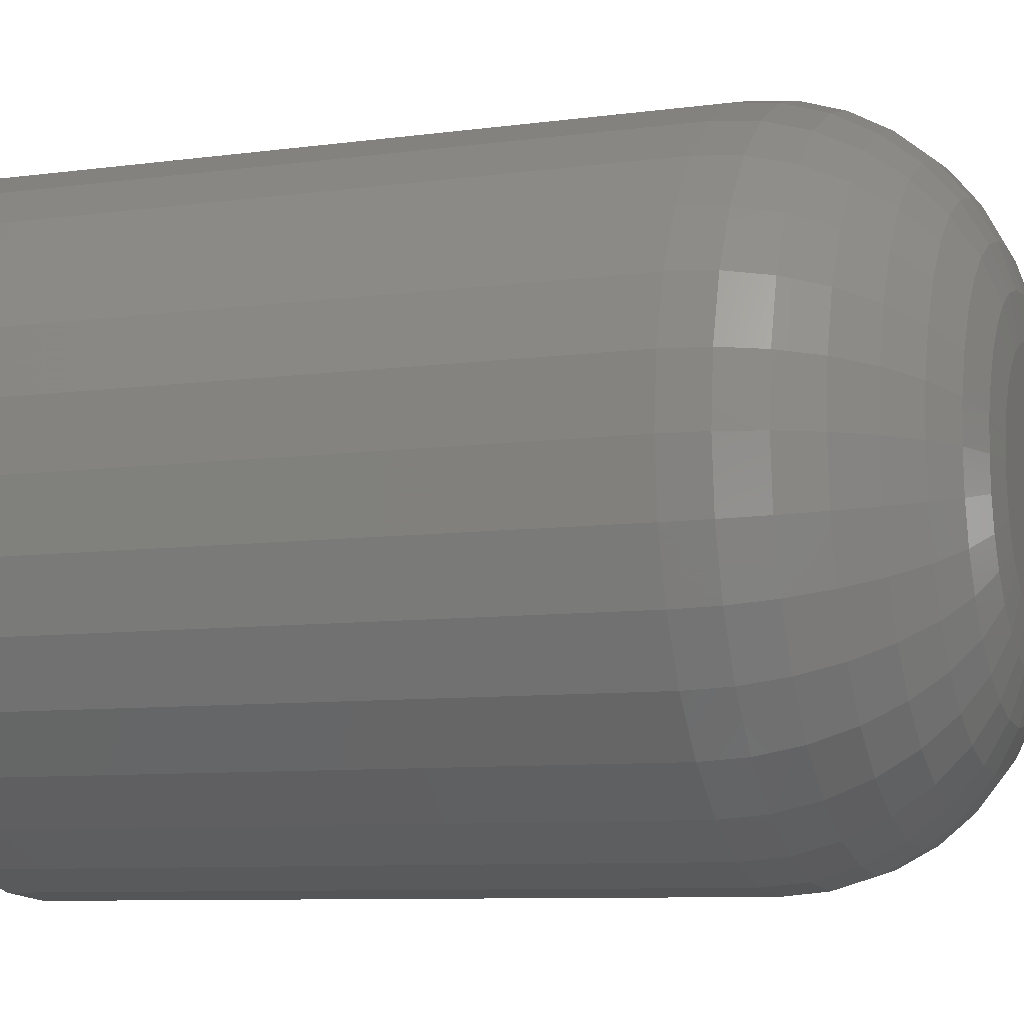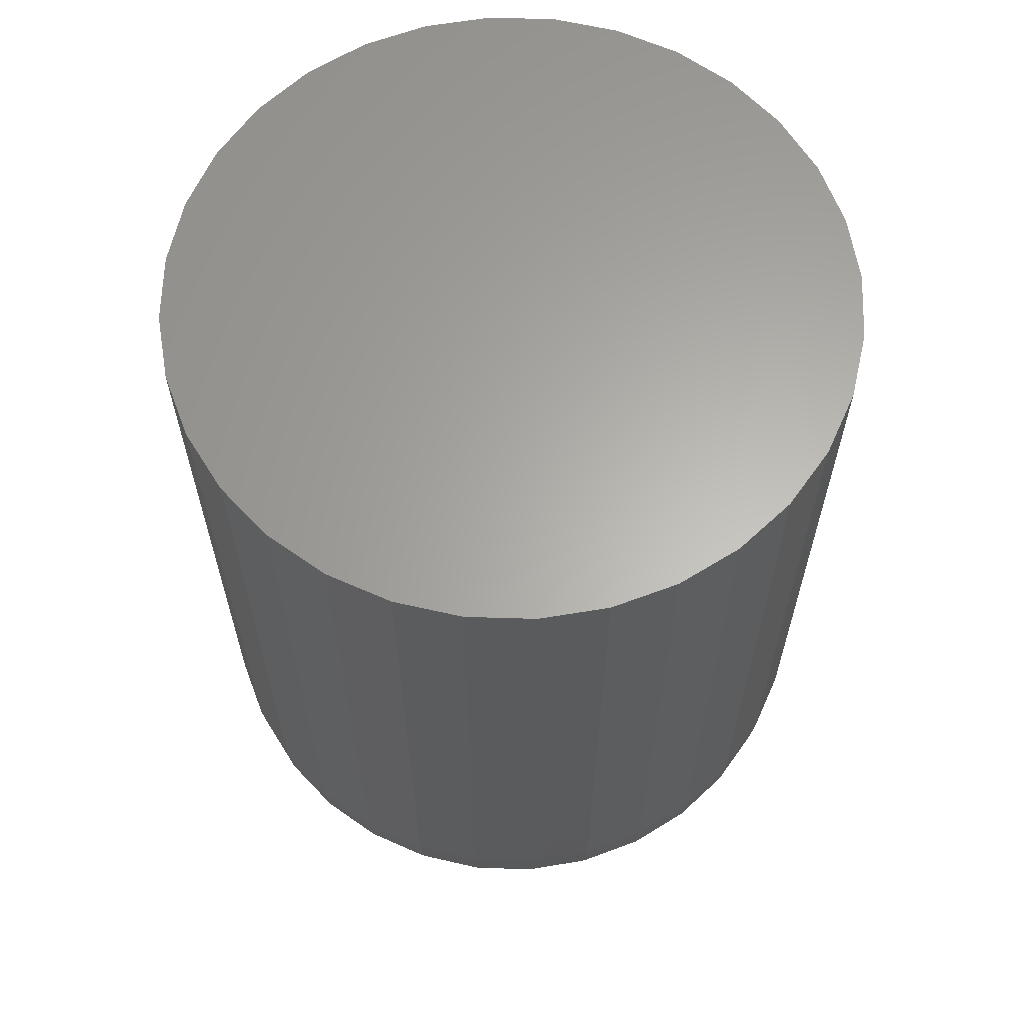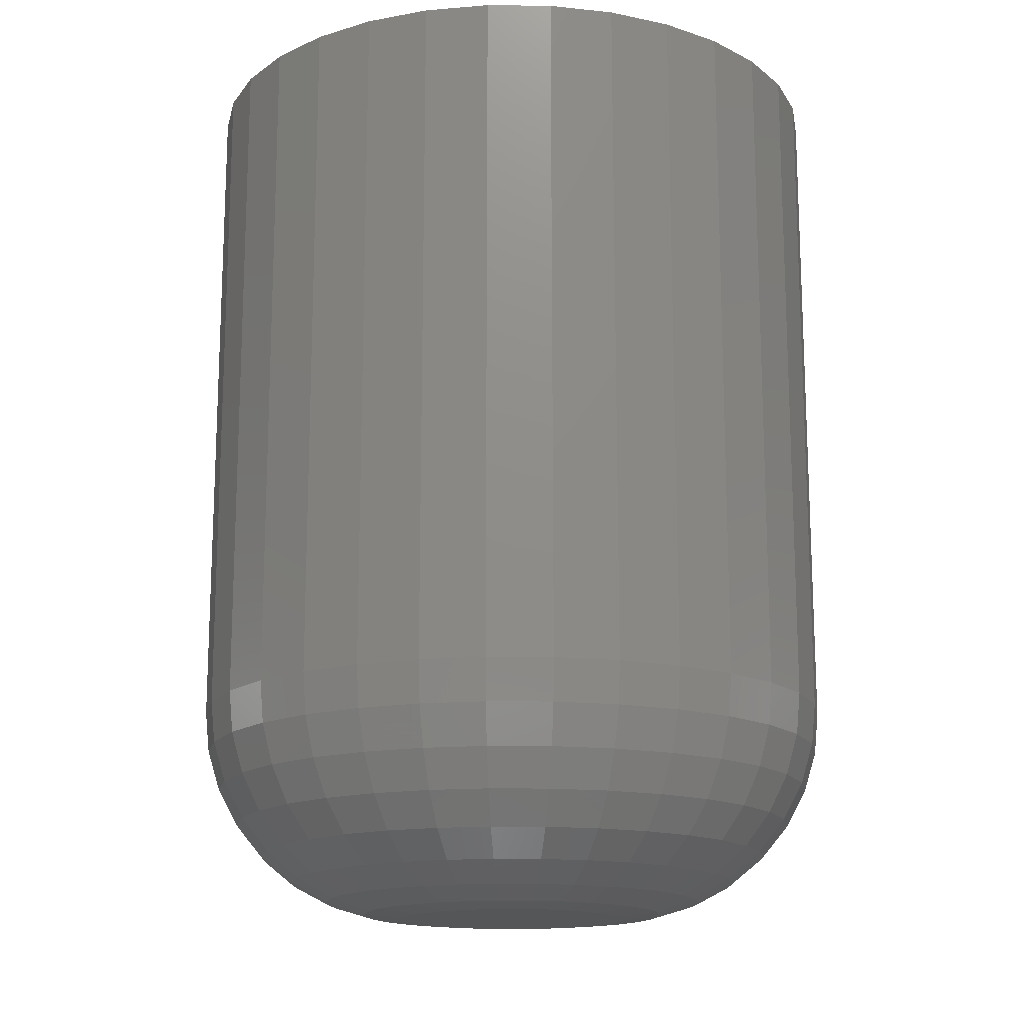
<metadata>
{"format":"stl","ext":"stl","renderer":"f3d","projection":"perspective","resolution":1024,"background":"white","views":[{"elev":-8.4,"azim":110.5,"up":"+Y"},{"elev":63.4,"azim":18.6,"up":"+Z"},{"elev":-15.6,"azim":128.1,"up":"+Z"}]}
</metadata>
<code>
# stl→obj: 320 verts, 636 faces
v 0.004441 0.09564 0
v 0.0231 0.0938 0
v -0.01422 0.0938 0
v -0.03216 0.08836 0
v 0.04104 0.08836 0
v -0.04869 0.07952 0
v 0.05758 0.07952 0
v 0.04104 -0.08836 0
v -0.03216 -0.08836 0
v 0.05758 -0.07952 0
v -0.01422 -0.0938 0
v 0.0231 -0.0938 0
v 0.004441 -0.09564 0
v -0.04869 -0.07952 0
v -0.06319 -0.06763 0
v 0.07207 -0.06763 0
v -0.07508 -0.05314 0
v 0.08396 -0.05314 0
v -0.08392 -0.0366 0
v 0.0928 -0.0366 0
v -0.08936 -0.01866 0
v 0.09824 -0.01866 0
v -0.0912 -3.199e-17 0
v 0.1001 -2.465e-17 0
v -0.08936 0.01866 0
v 0.09824 0.01866 0
v -0.08392 0.0366 0
v 0.0928 0.0366 0
v -0.07508 0.05314 0
v 0.08396 0.05314 0
v -0.06319 0.06763 0
v 0.07207 0.06763 0
v 0.2798 -3.12e-16 0.1797
v 0.2798 0 0.75
v 0.2745 -0.05371 0.1797
v 0.2745 -0.05371 0.75
v 0.2588 -0.1054 0.1797
v 0.2588 -0.1054 0.75
v 0.2334 -0.153 0.1797
v 0.2334 -0.153 0.75
v 0.1991 -0.1947 0.1797
v 0.1991 -0.1947 0.75
v 0.1574 -0.2289 0.1797
v 0.1574 -0.2289 0.75
v 0.1098 -0.2544 0.1797
v 0.1098 -0.2544 0.75
v 0.05815 -0.27 0.1797
v 0.05815 -0.27 0.75
v 0.004441 -0.2753 0.1797
v 0.004441 -0.2753 0.75
v -0.04927 -0.27 0.1797
v -0.04927 -0.27 0.75
v -0.1009 -0.2544 0.1797
v -0.1009 -0.2544 0.75
v -0.1485 -0.2289 0.1797
v -0.1485 -0.2289 0.75
v -0.1902 -0.1947 0.1797
v -0.1902 -0.1947 0.75
v -0.2245 -0.153 0.1797
v -0.2245 -0.153 0.75
v -0.2499 -0.1054 0.1797
v -0.2499 -0.1054 0.75
v -0.2656 -0.05371 0.1797
v -0.2656 -0.05371 0.75
v -0.2709 3.372e-17 0.1797
v -0.2709 3.372e-17 0.75
v -0.2656 0.05371 0.1797
v -0.2656 0.05371 0.75
v -0.2499 0.1054 0.1797
v -0.2499 0.1054 0.75
v -0.2245 0.153 0.1797
v -0.2245 0.153 0.75
v -0.1902 0.1947 0.1797
v -0.1902 0.1947 0.75
v -0.1485 0.2289 0.1797
v -0.1485 0.2289 0.75
v -0.1009 0.2544 0.1797
v -0.1009 0.2544 0.75
v -0.04927 0.27 0.1797
v -0.04927 0.27 0.75
v 0.004441 0.2753 0.1797
v 0.004441 0.2753 0.75
v 0.05815 0.27 0.1797
v 0.05815 0.27 0.75
v 0.1098 0.2544 0.1797
v 0.1098 0.2544 0.75
v 0.1574 0.2289 0.1797
v 0.1574 0.2289 0.75
v 0.1991 0.1947 0.1797
v 0.1991 0.1947 0.75
v 0.2334 0.153 0.1797
v 0.2334 0.153 0.75
v 0.2588 0.1054 0.1797
v 0.2588 0.1054 0.75
v 0.2745 0.05371 0.1797
v 0.2745 0.05371 0.75
v 0.2763 -1.11e-16 0.1446
v 0.2711 -0.05304 0.1446
v 0.2661 -1.11e-16 0.1109
v 0.2611 -0.05105 0.1109
v 0.2495 -1.11e-16 0.07986
v 0.2448 -0.04781 0.07986
v 0.2271 -8.327e-17 0.05263
v 0.2229 -0.04345 0.05263
v 0.1999 -6.939e-17 0.03028
v 0.1962 -0.03813 0.03028
v 0.1688 -4.163e-17 0.01368
v 0.1657 -0.03207 0.01368
v 0.1351 -2.776e-17 0.003453
v 0.1326 -0.0255 0.003453
v -0.2622 -0.05304 0.1446
v -0.2674 5.551e-17 0.1446
v -0.2522 -0.05105 0.1109
v -0.2572 5.551e-17 0.1109
v -0.2359 -0.04781 0.07986
v -0.2406 5.551e-17 0.07986
v -0.214 -0.04345 0.05263
v -0.2183 6.939e-17 0.05263
v -0.1873 -0.03813 0.03028
v -0.191 5.551e-17 0.03028
v -0.1568 -0.03207 0.01368
v -0.16 5.551e-17 0.01368
v -0.1237 -0.0255 0.003453
v -0.1263 5.551e-17 0.003453
v -0.2467 -0.104 0.1446
v -0.2373 -0.1001 0.1109
v -0.222 -0.09378 0.07986
v -0.2013 -0.08522 0.05263
v -0.1762 -0.0748 0.03028
v -0.1474 -0.06292 0.01368
v -0.1163 -0.05002 0.003453
v -0.2216 -0.151 0.1446
v -0.2131 -0.1454 0.1109
v -0.1993 -0.1361 0.07986
v -0.1807 -0.1237 0.05263
v -0.1581 -0.1086 0.03028
v -0.1323 -0.09134 0.01368
v -0.1042 -0.07261 0.003453
v -0.1878 -0.1922 0.1446
v -0.1806 -0.185 0.1109
v -0.1688 -0.1733 0.07986
v -0.153 -0.1575 0.05263
v -0.1338 -0.1382 0.03028
v -0.1118 -0.1163 0.01368
v -0.08798 -0.09242 0.003453
v -0.1466 -0.2261 0.1446
v -0.1409 -0.2176 0.1109
v -0.1317 -0.2037 0.07986
v -0.1193 -0.1852 0.05263
v -0.1042 -0.1625 0.03028
v -0.0869 -0.1367 0.01368
v -0.06817 -0.1087 0.003453
v -0.0996 -0.2512 0.1446
v -0.09569 -0.2417 0.1109
v -0.08933 -0.2264 0.07986
v -0.08078 -0.2057 0.05263
v -0.07036 -0.1806 0.03028
v -0.05847 -0.1519 0.01368
v -0.04557 -0.1207 0.003453
v -0.0486 -0.2667 0.1446
v -0.0466 -0.2566 0.1109
v -0.04337 -0.2403 0.07986
v -0.03901 -0.2184 0.05263
v -0.03369 -0.1917 0.03028
v -0.02763 -0.1612 0.01368
v -0.02106 -0.1282 0.003453
v 0.004441 -0.2719 0.1446
v 0.004441 -0.2617 0.1109
v 0.004441 -0.245 0.07986
v 0.004441 -0.2227 0.05263
v 0.004441 -0.1955 0.03028
v 0.004441 -0.1644 0.01368
v 0.004441 -0.1307 0.003453
v 0.05748 -0.2667 0.1446
v 0.05549 -0.2566 0.1109
v 0.05225 -0.2403 0.07986
v 0.04789 -0.2184 0.05263
v 0.04258 -0.1917 0.03028
v 0.03651 -0.1612 0.01368
v 0.02994 -0.1282 0.003453
v 0.1085 -0.2512 0.1446
v 0.1046 -0.2417 0.1109
v 0.09822 -0.2264 0.07986
v 0.08966 -0.2057 0.05263
v 0.07924 -0.1806 0.03028
v 0.06736 -0.1519 0.01368
v 0.05446 -0.1207 0.003453
v 0.1555 -0.2261 0.1446
v 0.1498 -0.2176 0.1109
v 0.1406 -0.2037 0.07986
v 0.1282 -0.1852 0.05263
v 0.113 -0.1625 0.03028
v 0.09578 -0.1367 0.01368
v 0.07705 -0.1087 0.003453
v 0.1967 -0.1922 0.1446
v 0.1895 -0.185 0.1109
v 0.1777 -0.1733 0.07986
v 0.1619 -0.1575 0.05263
v 0.1427 -0.1382 0.03028
v 0.1207 -0.1163 0.01368
v 0.09686 -0.09242 0.003453
v 0.2305 -0.151 0.1446
v 0.222 -0.1454 0.1109
v 0.2082 -0.1361 0.07986
v 0.1896 -0.1237 0.05263
v 0.167 -0.1086 0.03028
v 0.1411 -0.09134 0.01368
v 0.1131 -0.07261 0.003453
v 0.2556 -0.104 0.1446
v 0.2462 -0.1001 0.1109
v 0.2308 -0.09378 0.07986
v 0.2102 -0.08522 0.05263
v 0.185 -0.0748 0.03028
v 0.1563 -0.06292 0.01368
v 0.1252 -0.05002 0.003453
v -0.2622 0.05304 0.1446
v -0.2522 0.05105 0.1109
v -0.2359 0.04781 0.07986
v -0.214 0.04345 0.05263
v -0.1873 0.03813 0.03028
v -0.1568 0.03207 0.01368
v -0.1237 0.0255 0.003453
v 0.2711 0.05304 0.1446
v 0.2611 0.05105 0.1109
v 0.2448 0.04781 0.07986
v 0.2229 0.04345 0.05263
v 0.1962 0.03813 0.03028
v 0.1657 0.03207 0.01368
v 0.1326 0.0255 0.003453
v 0.2556 0.104 0.1446
v 0.2462 0.1001 0.1109
v 0.2308 0.09378 0.07986
v 0.2102 0.08522 0.05263
v 0.185 0.0748 0.03028
v 0.1563 0.06292 0.01368
v 0.1252 0.05002 0.003453
v 0.2305 0.151 0.1446
v 0.222 0.1454 0.1109
v 0.2082 0.1361 0.07986
v 0.1896 0.1237 0.05263
v 0.167 0.1086 0.03028
v 0.1411 0.09134 0.01368
v 0.1131 0.07261 0.003453
v 0.1967 0.1922 0.1446
v 0.1895 0.185 0.1109
v 0.1777 0.1733 0.07986
v 0.1619 0.1575 0.05263
v 0.1427 0.1382 0.03028
v 0.1207 0.1163 0.01368
v 0.09686 0.09242 0.003453
v 0.1555 0.2261 0.1446
v 0.1498 0.2176 0.1109
v 0.1406 0.2037 0.07986
v 0.1282 0.1852 0.05263
v 0.113 0.1625 0.03028
v 0.09578 0.1367 0.01368
v 0.07705 0.1087 0.003453
v 0.1085 0.2512 0.1446
v 0.1046 0.2417 0.1109
v 0.09822 0.2264 0.07986
v 0.08966 0.2057 0.05263
v 0.07924 0.1806 0.03028
v 0.06736 0.1519 0.01368
v 0.05446 0.1207 0.003453
v 0.05748 0.2667 0.1446
v 0.05549 0.2566 0.1109
v 0.05225 0.2403 0.07986
v 0.04789 0.2184 0.05263
v 0.04258 0.1917 0.03028
v 0.03651 0.1612 0.01368
v 0.02994 0.1282 0.003453
v 0.004441 0.2719 0.1446
v 0.004441 0.2617 0.1109
v 0.004441 0.245 0.07986
v 0.004441 0.2227 0.05263
v 0.004441 0.1955 0.03028
v 0.004441 0.1644 0.01368
v 0.004441 0.1307 0.003453
v -0.0486 0.2667 0.1446
v -0.0466 0.2566 0.1109
v -0.04337 0.2403 0.07986
v -0.03901 0.2184 0.05263
v -0.03369 0.1917 0.03028
v -0.02763 0.1612 0.01368
v -0.02106 0.1282 0.003453
v -0.0996 0.2512 0.1446
v -0.09569 0.2417 0.1109
v -0.08933 0.2264 0.07986
v -0.08078 0.2057 0.05263
v -0.07036 0.1806 0.03028
v -0.05847 0.1519 0.01368
v -0.04557 0.1207 0.003453
v -0.1466 0.2261 0.1446
v -0.1409 0.2176 0.1109
v -0.1317 0.2037 0.07986
v -0.1193 0.1852 0.05263
v -0.1042 0.1625 0.03028
v -0.0869 0.1367 0.01368
v -0.06817 0.1087 0.003453
v -0.1878 0.1922 0.1446
v -0.1806 0.185 0.1109
v -0.1688 0.1733 0.07986
v -0.153 0.1575 0.05263
v -0.1338 0.1382 0.03028
v -0.1118 0.1163 0.01368
v -0.08798 0.09242 0.003453
v -0.2216 0.151 0.1446
v -0.2131 0.1454 0.1109
v -0.1993 0.1361 0.07986
v -0.1807 0.1237 0.05263
v -0.1581 0.1086 0.03028
v -0.1323 0.09134 0.01368
v -0.1042 0.07261 0.003453
v -0.2467 0.104 0.1446
v -0.2373 0.1001 0.1109
v -0.222 0.09378 0.07986
v -0.2013 0.08522 0.05263
v -0.1762 0.0748 0.03028
v -0.1474 0.06292 0.01368
v -0.1163 0.05002 0.003453
f 1 2 3
f 4 3 2
f 5 4 2
f 6 4 5
f 7 6 5
f 8 9 10
f 11 9 8
f 12 11 8
f 13 11 12
f 9 14 10
f 10 14 15
f 10 15 16
f 16 15 17
f 16 17 18
f 18 17 19
f 18 19 20
f 20 19 21
f 20 21 22
f 22 21 23
f 22 23 24
f 24 23 25
f 24 25 26
f 26 25 27
f 26 27 28
f 28 27 29
f 28 29 30
f 30 29 31
f 30 31 32
f 32 31 6
f 32 6 7
f 33 34 35
f 35 34 36
f 35 36 37
f 37 36 38
f 37 38 39
f 39 38 40
f 39 40 41
f 41 40 42
f 41 42 43
f 43 42 44
f 43 44 45
f 45 44 46
f 45 46 47
f 47 46 48
f 47 48 49
f 49 48 50
f 49 50 51
f 51 50 52
f 51 52 53
f 53 52 54
f 53 54 55
f 55 54 56
f 55 56 57
f 57 56 58
f 57 58 59
f 59 58 60
f 59 60 61
f 61 60 62
f 61 62 63
f 63 62 64
f 63 64 65
f 65 64 66
f 65 66 67
f 67 66 68
f 67 68 69
f 69 68 70
f 69 70 71
f 71 70 72
f 71 72 73
f 73 72 74
f 73 74 75
f 75 74 76
f 75 76 77
f 77 76 78
f 77 78 79
f 79 78 80
f 79 80 81
f 81 80 82
f 81 82 83
f 83 82 84
f 83 84 85
f 85 84 86
f 85 86 87
f 87 86 88
f 87 88 89
f 89 88 90
f 89 90 91
f 91 90 92
f 91 92 93
f 93 92 94
f 93 94 95
f 95 94 96
f 95 96 33
f 33 96 34
f 33 35 97
f 97 35 98
f 97 98 99
f 99 98 100
f 99 100 101
f 101 100 102
f 101 102 103
f 103 102 104
f 103 104 105
f 105 104 106
f 105 106 107
f 107 106 108
f 107 108 109
f 109 108 110
f 109 110 24
f 24 110 22
f 63 65 111
f 111 65 112
f 111 112 113
f 113 112 114
f 113 114 115
f 115 114 116
f 115 116 117
f 117 116 118
f 117 118 119
f 119 118 120
f 119 120 121
f 121 120 122
f 121 122 123
f 123 122 124
f 123 124 21
f 21 124 23
f 61 63 125
f 125 63 111
f 125 111 126
f 126 111 113
f 126 113 127
f 127 113 115
f 127 115 128
f 128 115 117
f 128 117 129
f 129 117 119
f 129 119 130
f 130 119 121
f 130 121 131
f 131 121 123
f 131 123 19
f 19 123 21
f 59 61 132
f 132 61 125
f 132 125 133
f 133 125 126
f 133 126 134
f 134 126 127
f 134 127 135
f 135 127 128
f 135 128 136
f 136 128 129
f 136 129 137
f 137 129 130
f 137 130 138
f 138 130 131
f 138 131 17
f 17 131 19
f 57 59 139
f 139 59 132
f 139 132 140
f 140 132 133
f 140 133 141
f 141 133 134
f 141 134 142
f 142 134 135
f 142 135 143
f 143 135 136
f 143 136 144
f 144 136 137
f 144 137 145
f 145 137 138
f 145 138 15
f 15 138 17
f 55 57 146
f 146 57 139
f 146 139 147
f 147 139 140
f 147 140 148
f 148 140 141
f 148 141 149
f 149 141 142
f 149 142 150
f 150 142 143
f 150 143 151
f 151 143 144
f 151 144 152
f 152 144 145
f 152 145 14
f 14 145 15
f 53 55 153
f 153 55 146
f 153 146 154
f 154 146 147
f 154 147 155
f 155 147 148
f 155 148 156
f 156 148 149
f 156 149 157
f 157 149 150
f 157 150 158
f 158 150 151
f 158 151 159
f 159 151 152
f 159 152 9
f 9 152 14
f 51 53 160
f 160 53 153
f 160 153 161
f 161 153 154
f 161 154 162
f 162 154 155
f 162 155 163
f 163 155 156
f 163 156 164
f 164 156 157
f 164 157 165
f 165 157 158
f 165 158 166
f 166 158 159
f 166 159 11
f 11 159 9
f 49 51 167
f 167 51 160
f 167 160 168
f 168 160 161
f 168 161 169
f 169 161 162
f 169 162 170
f 170 162 163
f 170 163 171
f 171 163 164
f 171 164 172
f 172 164 165
f 172 165 173
f 173 165 166
f 173 166 13
f 13 166 11
f 47 49 174
f 174 49 167
f 174 167 175
f 175 167 168
f 175 168 176
f 176 168 169
f 176 169 177
f 177 169 170
f 177 170 178
f 178 170 171
f 178 171 179
f 179 171 172
f 179 172 180
f 180 172 173
f 180 173 12
f 12 173 13
f 45 47 181
f 181 47 174
f 181 174 182
f 182 174 175
f 182 175 183
f 183 175 176
f 183 176 184
f 184 176 177
f 184 177 185
f 185 177 178
f 185 178 186
f 186 178 179
f 186 179 187
f 187 179 180
f 187 180 8
f 8 180 12
f 43 45 188
f 188 45 181
f 188 181 189
f 189 181 182
f 189 182 190
f 190 182 183
f 190 183 191
f 191 183 184
f 191 184 192
f 192 184 185
f 192 185 193
f 193 185 186
f 193 186 194
f 194 186 187
f 194 187 10
f 10 187 8
f 41 43 195
f 195 43 188
f 195 188 196
f 196 188 189
f 196 189 197
f 197 189 190
f 197 190 198
f 198 190 191
f 198 191 199
f 199 191 192
f 199 192 200
f 200 192 193
f 200 193 201
f 201 193 194
f 201 194 16
f 16 194 10
f 39 41 202
f 202 41 195
f 202 195 203
f 203 195 196
f 203 196 204
f 204 196 197
f 204 197 205
f 205 197 198
f 205 198 206
f 206 198 199
f 206 199 207
f 207 199 200
f 207 200 208
f 208 200 201
f 208 201 18
f 18 201 16
f 37 39 209
f 209 39 202
f 209 202 210
f 210 202 203
f 210 203 211
f 211 203 204
f 211 204 212
f 212 204 205
f 212 205 213
f 213 205 206
f 213 206 214
f 214 206 207
f 214 207 215
f 215 207 208
f 215 208 20
f 20 208 18
f 35 37 98
f 98 37 209
f 98 209 100
f 100 209 210
f 100 210 102
f 102 210 211
f 102 211 104
f 104 211 212
f 104 212 106
f 106 212 213
f 106 213 108
f 108 213 214
f 108 214 110
f 110 214 215
f 110 215 22
f 22 215 20
f 65 67 112
f 112 67 216
f 112 216 114
f 114 216 217
f 114 217 116
f 116 217 218
f 116 218 118
f 118 218 219
f 118 219 120
f 120 219 220
f 120 220 122
f 122 220 221
f 122 221 124
f 124 221 222
f 124 222 23
f 23 222 25
f 95 33 223
f 223 33 97
f 223 97 224
f 224 97 99
f 224 99 225
f 225 99 101
f 225 101 226
f 226 101 103
f 226 103 227
f 227 103 105
f 227 105 228
f 228 105 107
f 228 107 229
f 229 107 109
f 229 109 26
f 26 109 24
f 93 95 230
f 230 95 223
f 230 223 231
f 231 223 224
f 231 224 232
f 232 224 225
f 232 225 233
f 233 225 226
f 233 226 234
f 234 226 227
f 234 227 235
f 235 227 228
f 235 228 236
f 236 228 229
f 236 229 28
f 28 229 26
f 91 93 237
f 237 93 230
f 237 230 238
f 238 230 231
f 238 231 239
f 239 231 232
f 239 232 240
f 240 232 233
f 240 233 241
f 241 233 234
f 241 234 242
f 242 234 235
f 242 235 243
f 243 235 236
f 243 236 30
f 30 236 28
f 89 91 244
f 244 91 237
f 244 237 245
f 245 237 238
f 245 238 246
f 246 238 239
f 246 239 247
f 247 239 240
f 247 240 248
f 248 240 241
f 248 241 249
f 249 241 242
f 249 242 250
f 250 242 243
f 250 243 32
f 32 243 30
f 87 89 251
f 251 89 244
f 251 244 252
f 252 244 245
f 252 245 253
f 253 245 246
f 253 246 254
f 254 246 247
f 254 247 255
f 255 247 248
f 255 248 256
f 256 248 249
f 256 249 257
f 257 249 250
f 257 250 7
f 7 250 32
f 85 87 258
f 258 87 251
f 258 251 259
f 259 251 252
f 259 252 260
f 260 252 253
f 260 253 261
f 261 253 254
f 261 254 262
f 262 254 255
f 262 255 263
f 263 255 256
f 263 256 264
f 264 256 257
f 264 257 5
f 5 257 7
f 83 85 265
f 265 85 258
f 265 258 266
f 266 258 259
f 266 259 267
f 267 259 260
f 267 260 268
f 268 260 261
f 268 261 269
f 269 261 262
f 269 262 270
f 270 262 263
f 270 263 271
f 271 263 264
f 271 264 2
f 2 264 5
f 81 83 272
f 272 83 265
f 272 265 273
f 273 265 266
f 273 266 274
f 274 266 267
f 274 267 275
f 275 267 268
f 275 268 276
f 276 268 269
f 276 269 277
f 277 269 270
f 277 270 278
f 278 270 271
f 278 271 1
f 1 271 2
f 79 81 279
f 279 81 272
f 279 272 280
f 280 272 273
f 280 273 281
f 281 273 274
f 281 274 282
f 282 274 275
f 282 275 283
f 283 275 276
f 283 276 284
f 284 276 277
f 284 277 285
f 285 277 278
f 285 278 3
f 3 278 1
f 77 79 286
f 286 79 279
f 286 279 287
f 287 279 280
f 287 280 288
f 288 280 281
f 288 281 289
f 289 281 282
f 289 282 290
f 290 282 283
f 290 283 291
f 291 283 284
f 291 284 292
f 292 284 285
f 292 285 4
f 4 285 3
f 75 77 293
f 293 77 286
f 293 286 294
f 294 286 287
f 294 287 295
f 295 287 288
f 295 288 296
f 296 288 289
f 296 289 297
f 297 289 290
f 297 290 298
f 298 290 291
f 298 291 299
f 299 291 292
f 299 292 6
f 6 292 4
f 73 75 300
f 300 75 293
f 300 293 301
f 301 293 294
f 301 294 302
f 302 294 295
f 302 295 303
f 303 295 296
f 303 296 304
f 304 296 297
f 304 297 305
f 305 297 298
f 305 298 306
f 306 298 299
f 306 299 31
f 31 299 6
f 71 73 307
f 307 73 300
f 307 300 308
f 308 300 301
f 308 301 309
f 309 301 302
f 309 302 310
f 310 302 303
f 310 303 311
f 311 303 304
f 311 304 312
f 312 304 305
f 312 305 313
f 313 305 306
f 313 306 29
f 29 306 31
f 69 71 314
f 314 71 307
f 314 307 315
f 315 307 308
f 315 308 316
f 316 308 309
f 316 309 317
f 317 309 310
f 317 310 318
f 318 310 311
f 318 311 319
f 319 311 312
f 319 312 320
f 320 312 313
f 320 313 27
f 27 313 29
f 67 69 216
f 216 69 314
f 216 314 217
f 217 314 315
f 217 315 218
f 218 315 316
f 218 316 219
f 219 316 317
f 219 317 220
f 220 317 318
f 220 318 221
f 221 318 319
f 221 319 222
f 222 319 320
f 222 320 25
f 25 320 27
f 80 84 82
f 84 80 86
f 86 80 78
f 86 78 88
f 88 78 76
f 88 76 90
f 90 76 74
f 90 74 92
f 92 74 72
f 92 72 94
f 94 72 70
f 94 70 96
f 96 70 68
f 96 68 34
f 34 68 66
f 34 66 36
f 36 66 64
f 36 64 38
f 38 64 62
f 38 62 40
f 40 62 60
f 40 60 42
f 42 60 58
f 42 58 44
f 44 58 56
f 44 56 46
f 46 56 54
f 46 54 48
f 48 54 52
f 48 52 50

</code>
